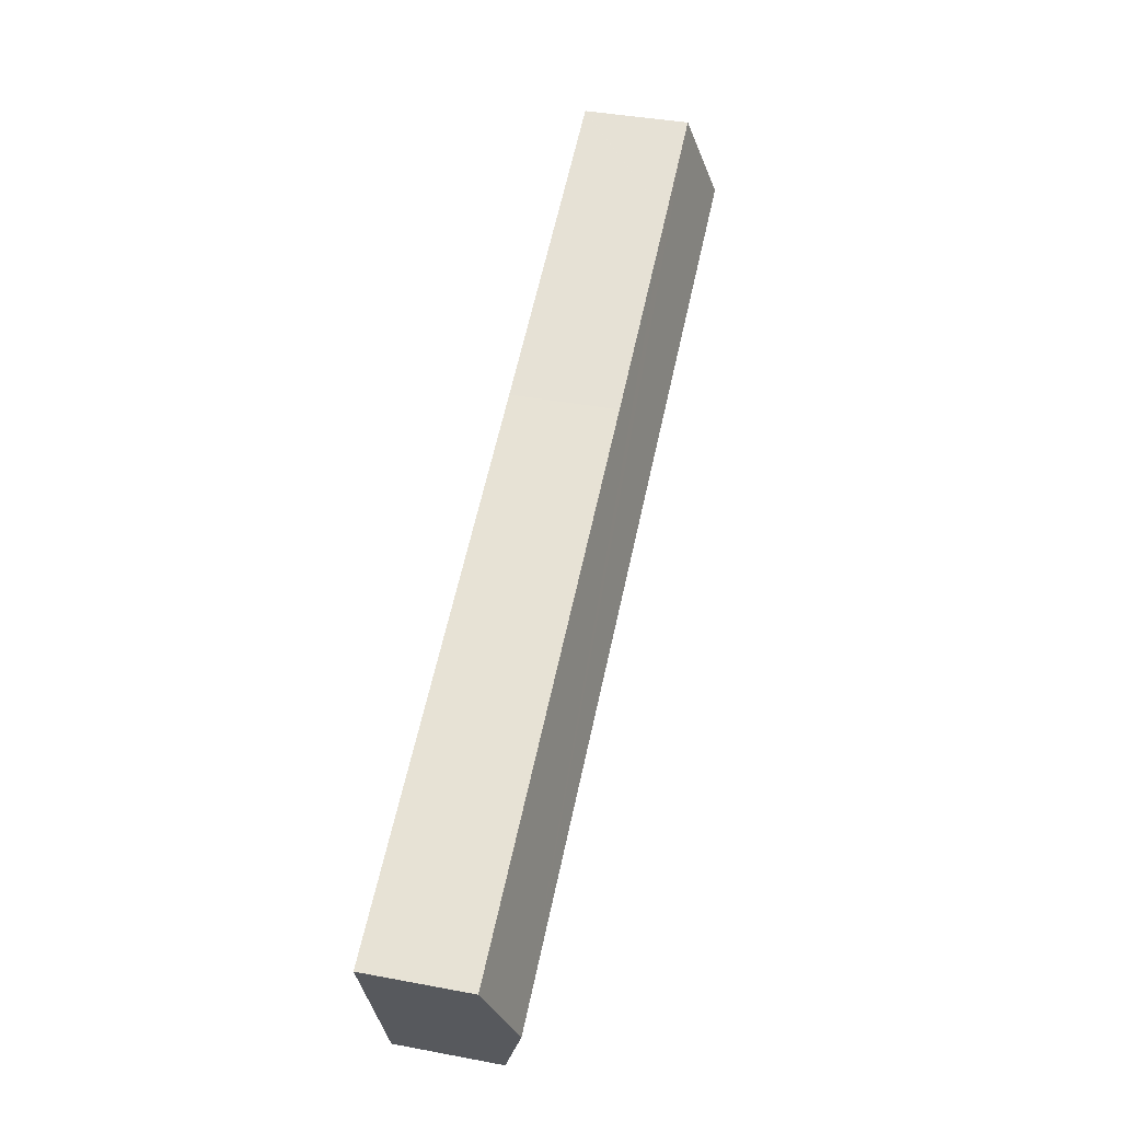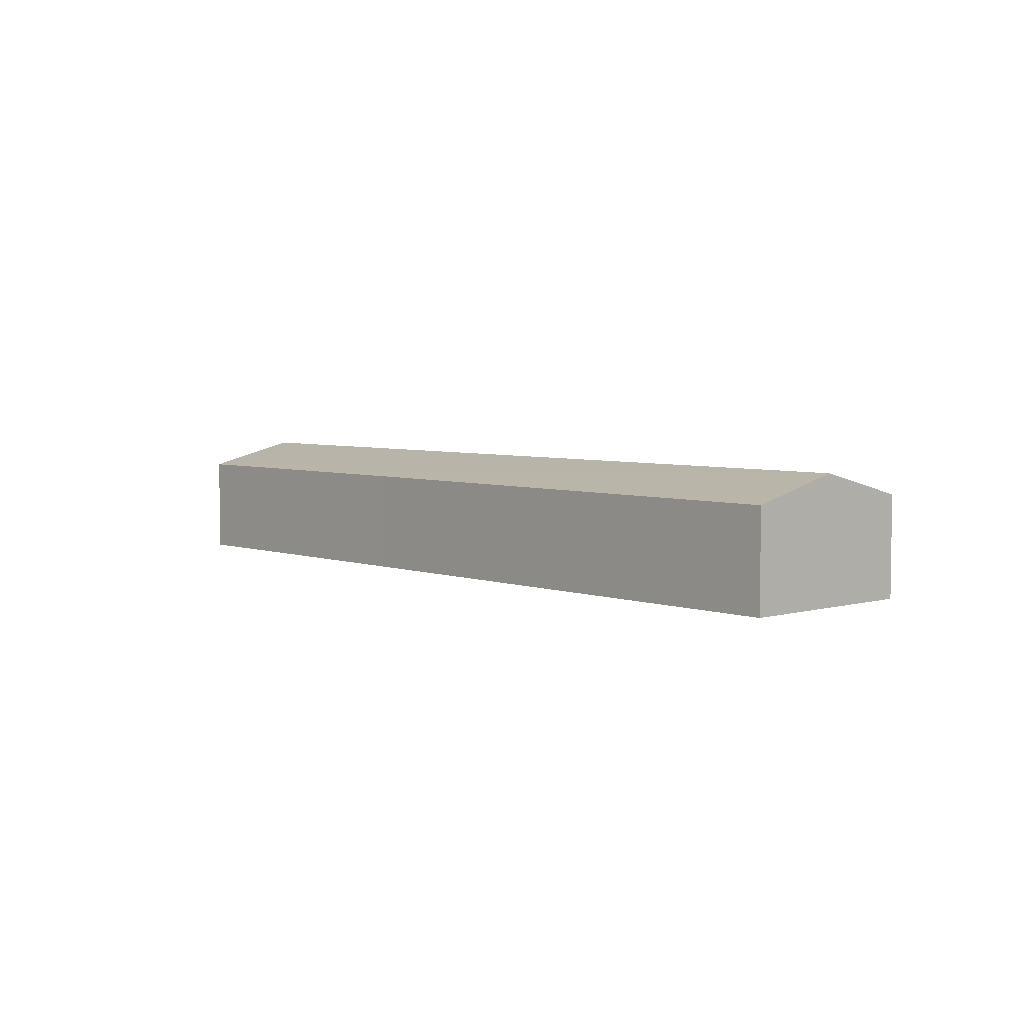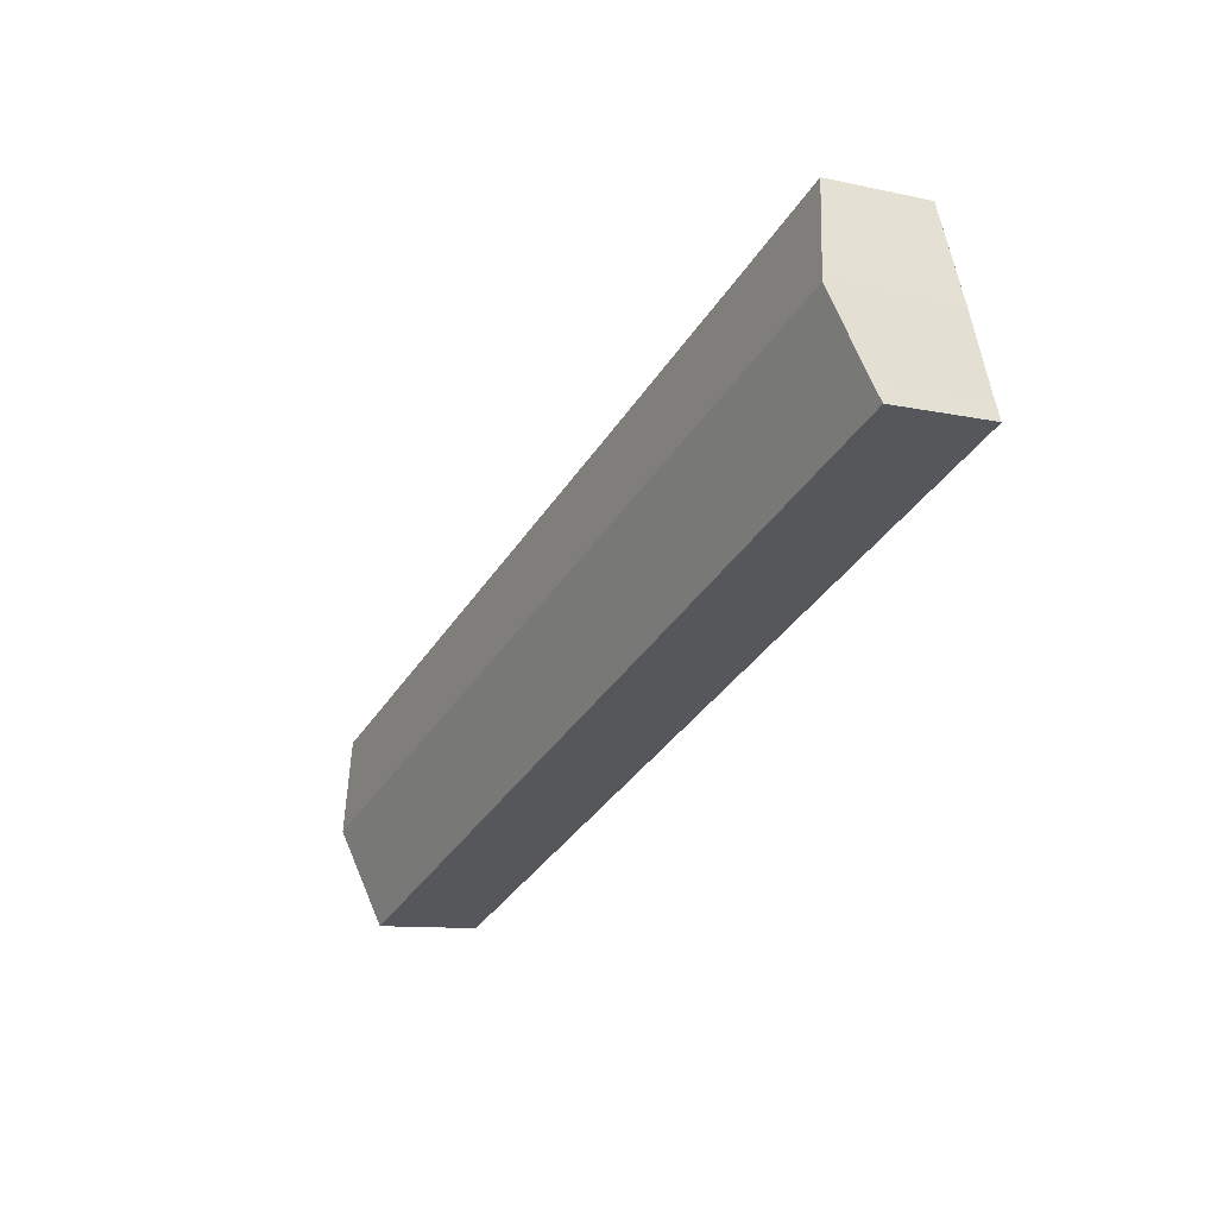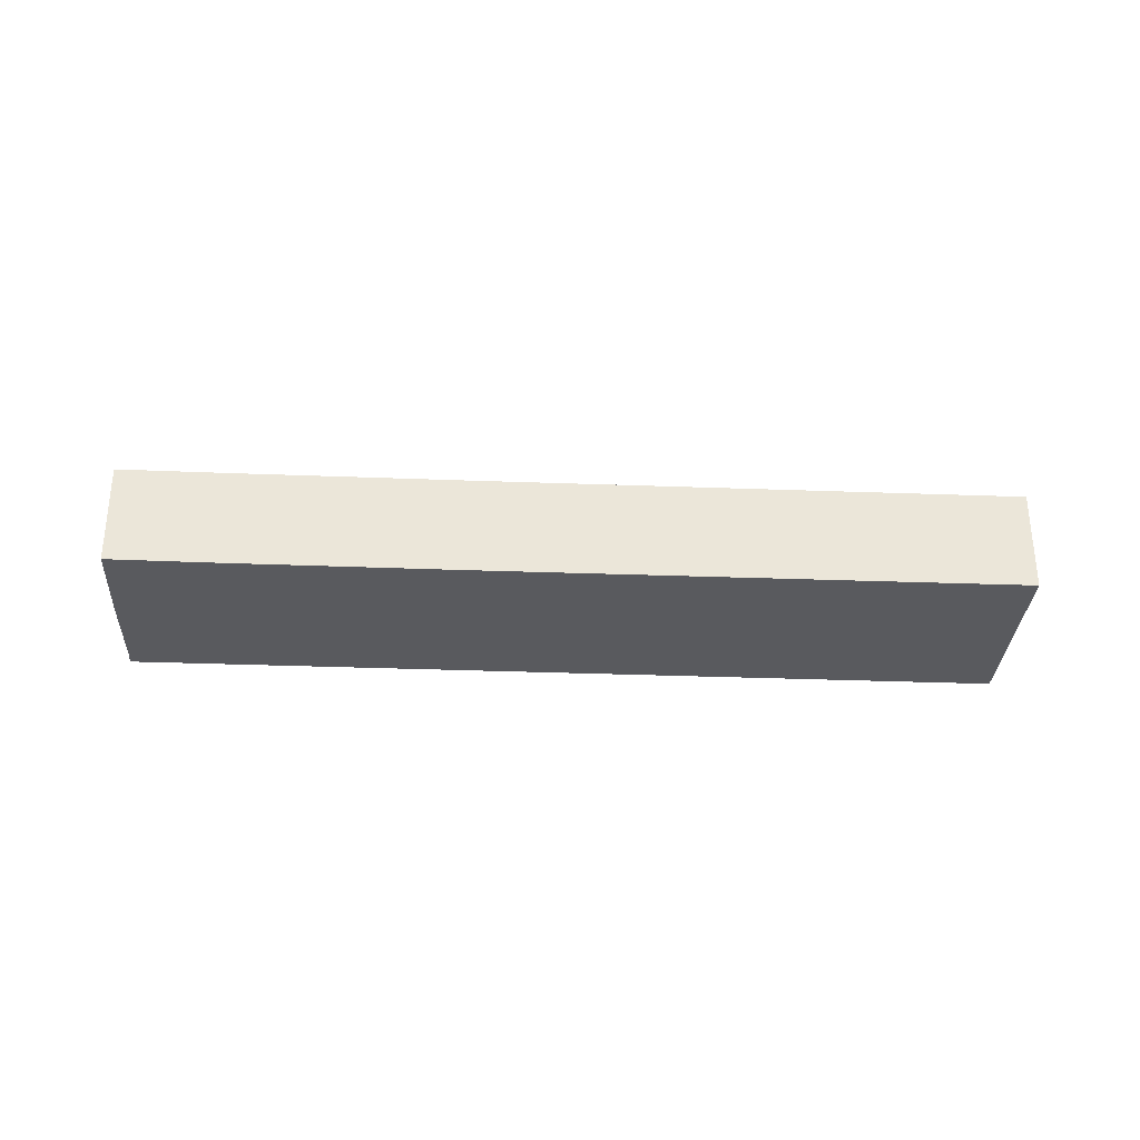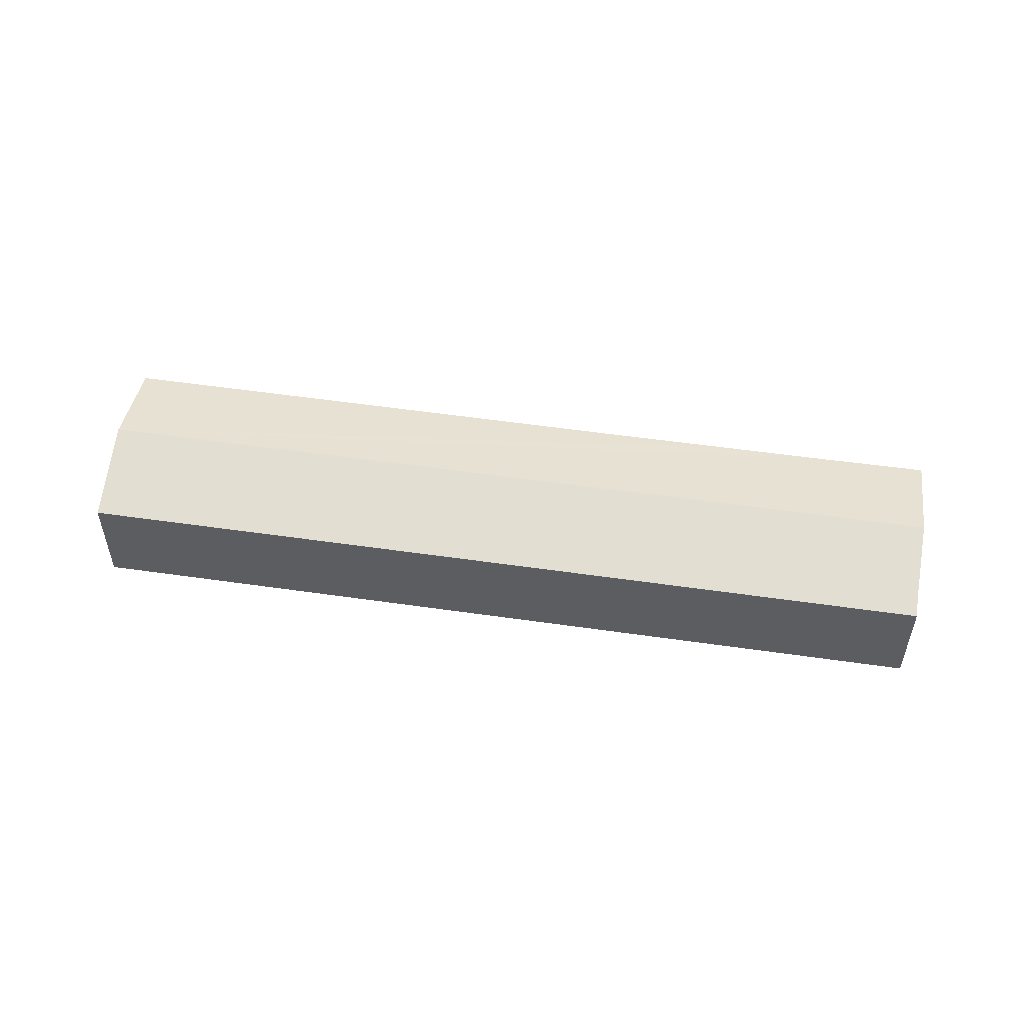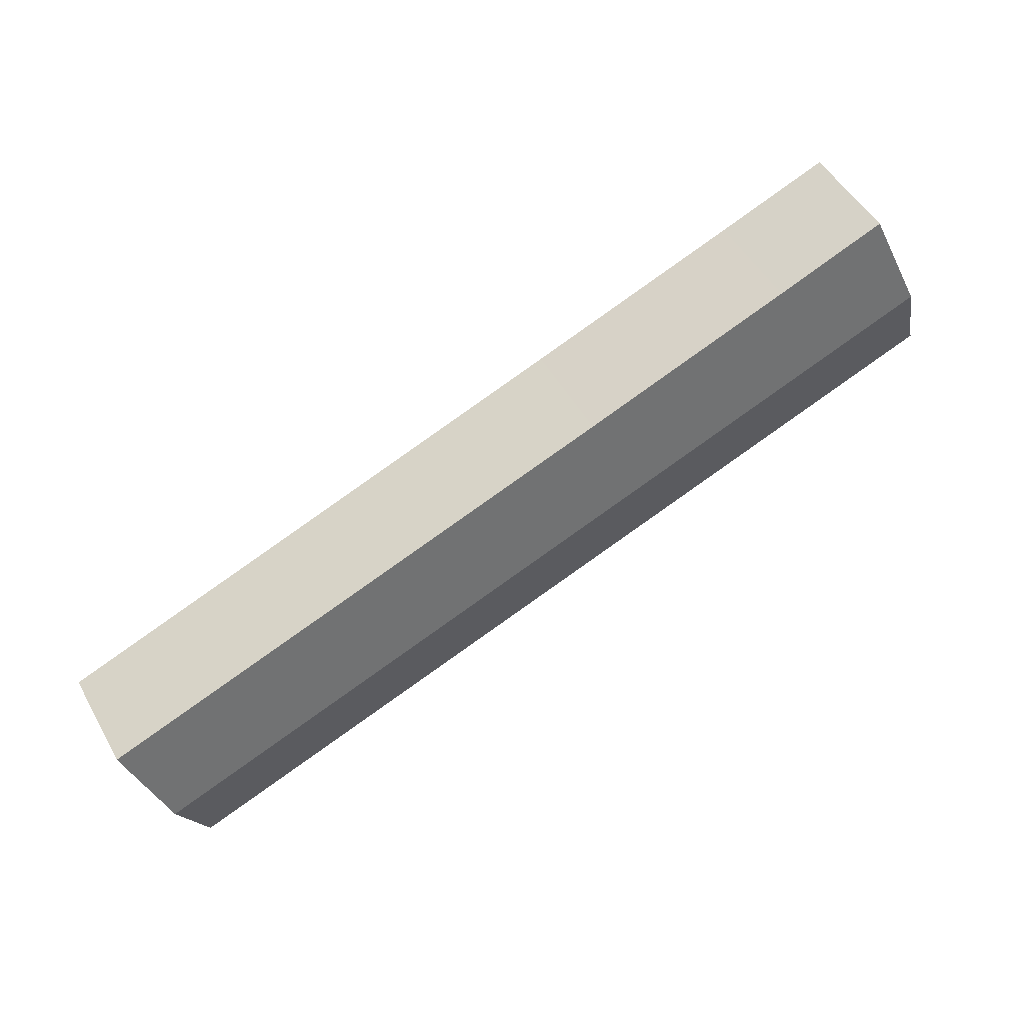
<metadata>
{"format":"obj","ext":"obj","renderer":"f3d","projection":"perspective","resolution":1024,"background":"white","views":[{"elev":39.8,"azim":103.1,"up":"+Z"},{"elev":4.7,"azim":69.4,"up":"+Y"},{"elev":-10.1,"azim":-119.4,"up":"+Z"},{"elev":-31.7,"azim":18.2,"up":"+Y"},{"elev":52.8,"azim":-149.9,"up":"+Y"},{"elev":50.1,"azim":151.4,"up":"+Z"}]}
</metadata>
<code>
v  2.743 5.061 -1.068
v  41.01 5.087 -15.86
v  40.97 5.06 -15.95
v  42.79 6.282 -11.4
v  0 5.061 3.099e-16
v  0.359 5.299 0.885
v  1.713 6.282 4.593
v  3.518 5.061 9.152
v  2.519 5.729 6.661
v  8.813 5.072 7.039
v  13.81 5.075 5.083
v  19 5.078 3.048
v  44.62 5.06 -6.851
v  3.497 5.06 9.16
v  1.713 -2.812e-16 4.593
v  1.766 6.244 4.735
v  3.497 -5.609e-16 9.16
v  1.766 -2.899e-16 4.735
v  2.519 -4.079e-16 6.661
v  0.359 -5.419e-17 0.885
v  0 0 0
v  3.518 -5.604e-16 9.152
v  8.813 -4.31e-16 7.039
v  13.81 -3.112e-16 5.083
v  19 -1.866e-16 3.048
v  44.62 4.195e-16 -6.851
v  42.79 6.982e-16 -11.4
v  41.01 9.708e-16 -15.86
v  40.97 9.768e-16 -15.95
v  2.743 6.54e-17 -1.068
g defaultobject
f 1 2 3
f 2 1 4
f 4 1 5
f 4 5 6
f 4 6 7
f 8 7 9
f 7 8 4
f 10 4 8
f 11 4 10
f 12 4 11
f 13 4 12
f 8 9 14
f 15 16 7
f 16 15 9
f 9 15 14
f 14 15 17
f 17 15 18
f 17 18 19
f 5 20 6
f 20 5 21
f 6 15 7
f 15 6 20
f 17 8 14
f 8 17 10
f 10 17 22
f 10 22 23
f 10 23 11
f 11 23 24
f 11 24 12
f 12 24 25
f 12 25 13
f 13 25 26
f 26 4 13
f 4 26 27
f 4 27 2
f 2 27 28
f 2 28 3
f 3 28 29
f 29 1 3
f 1 29 30
f 1 30 5
f 5 30 21
f 30 20 21
f 20 30 15
f 15 30 29
f 15 29 18
f 18 29 19
f 19 29 17
f 17 29 22
f 22 29 23
f 23 29 24
f 24 29 25
f 25 29 28
f 25 28 26
f 26 28 27

</code>
